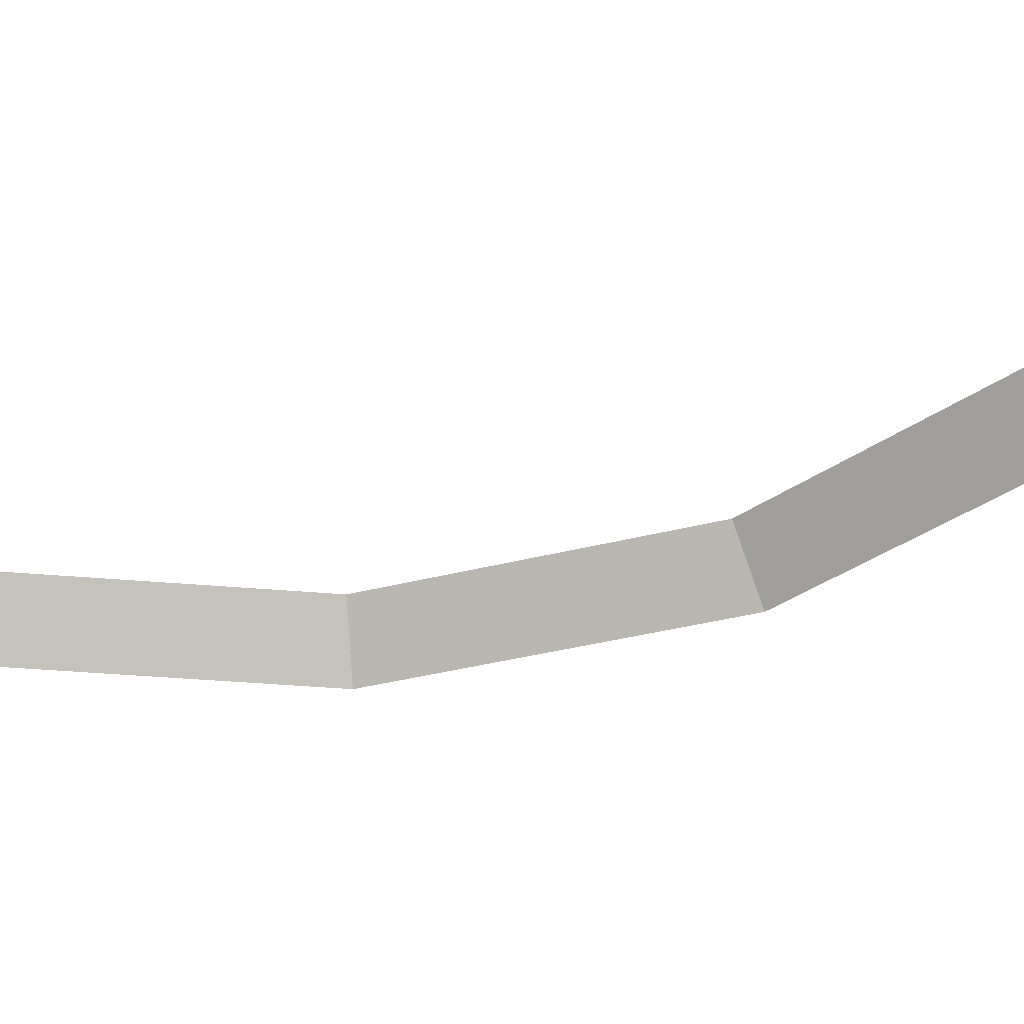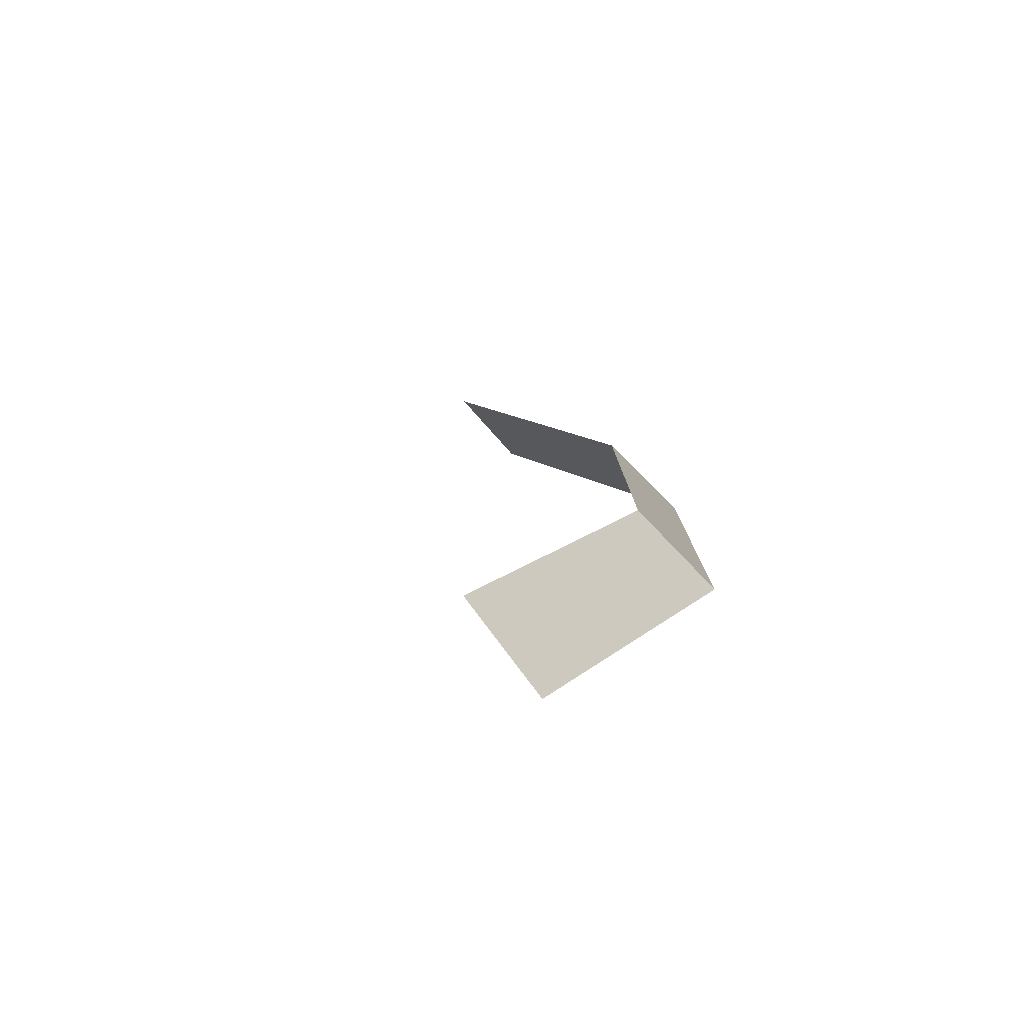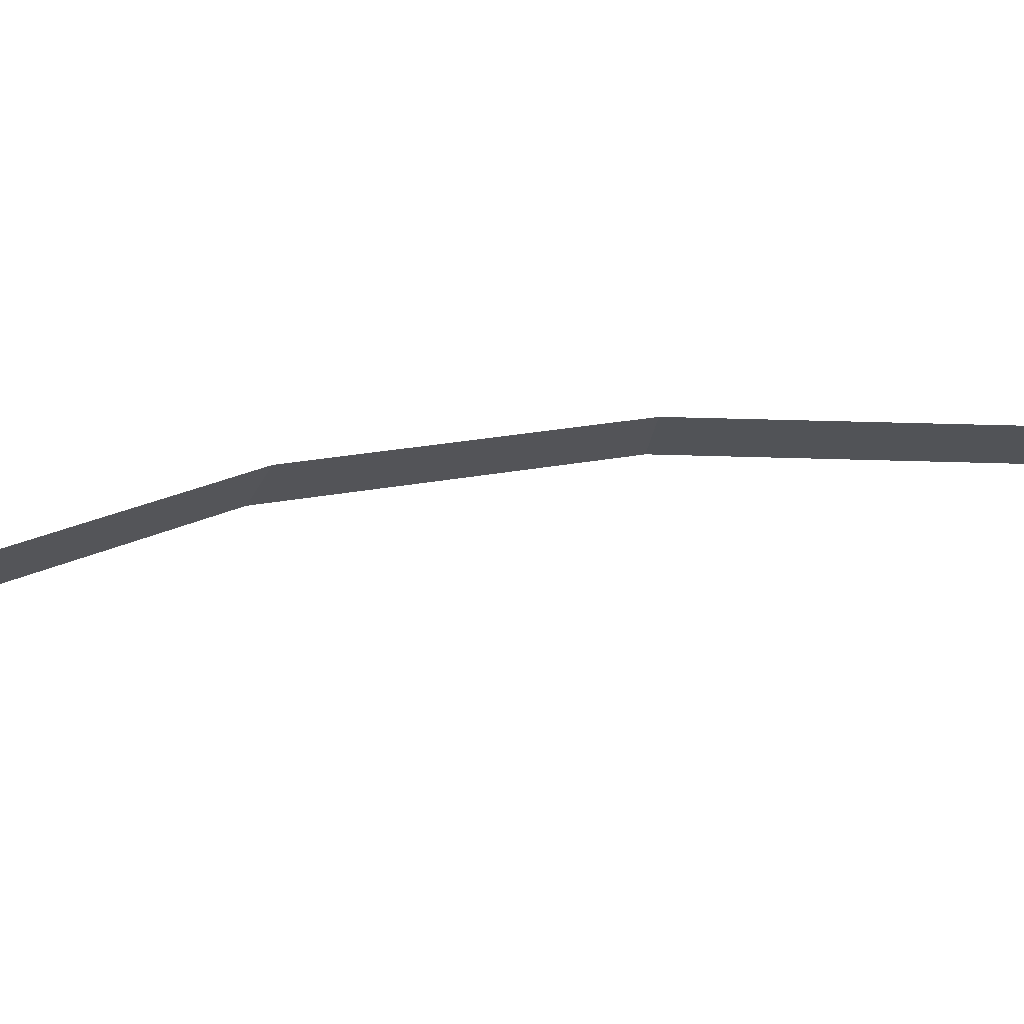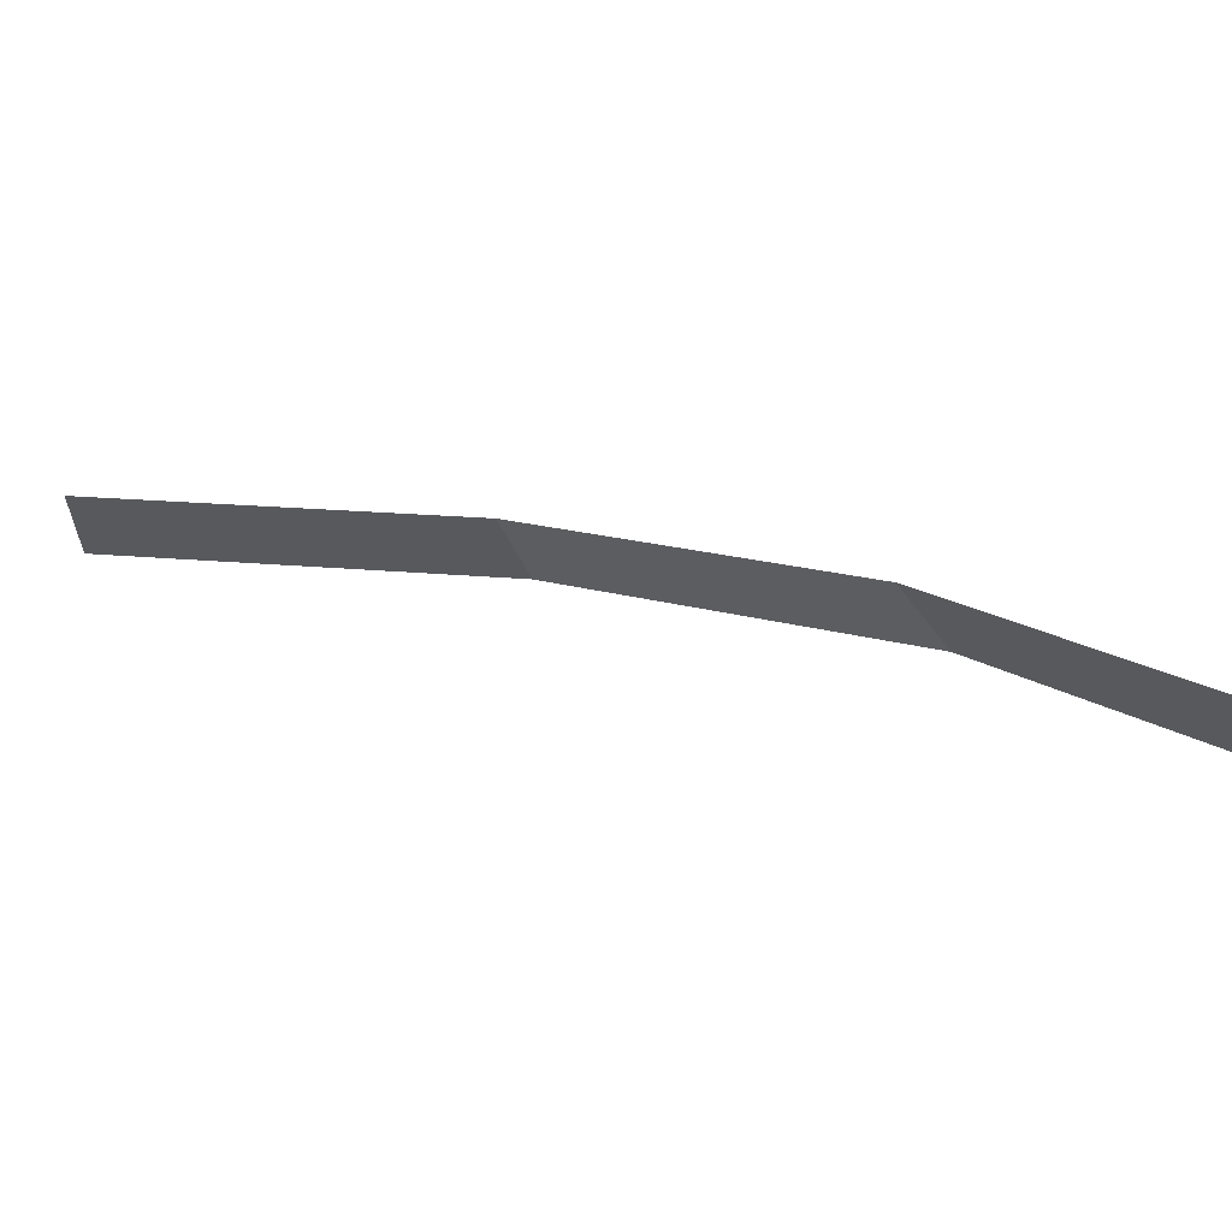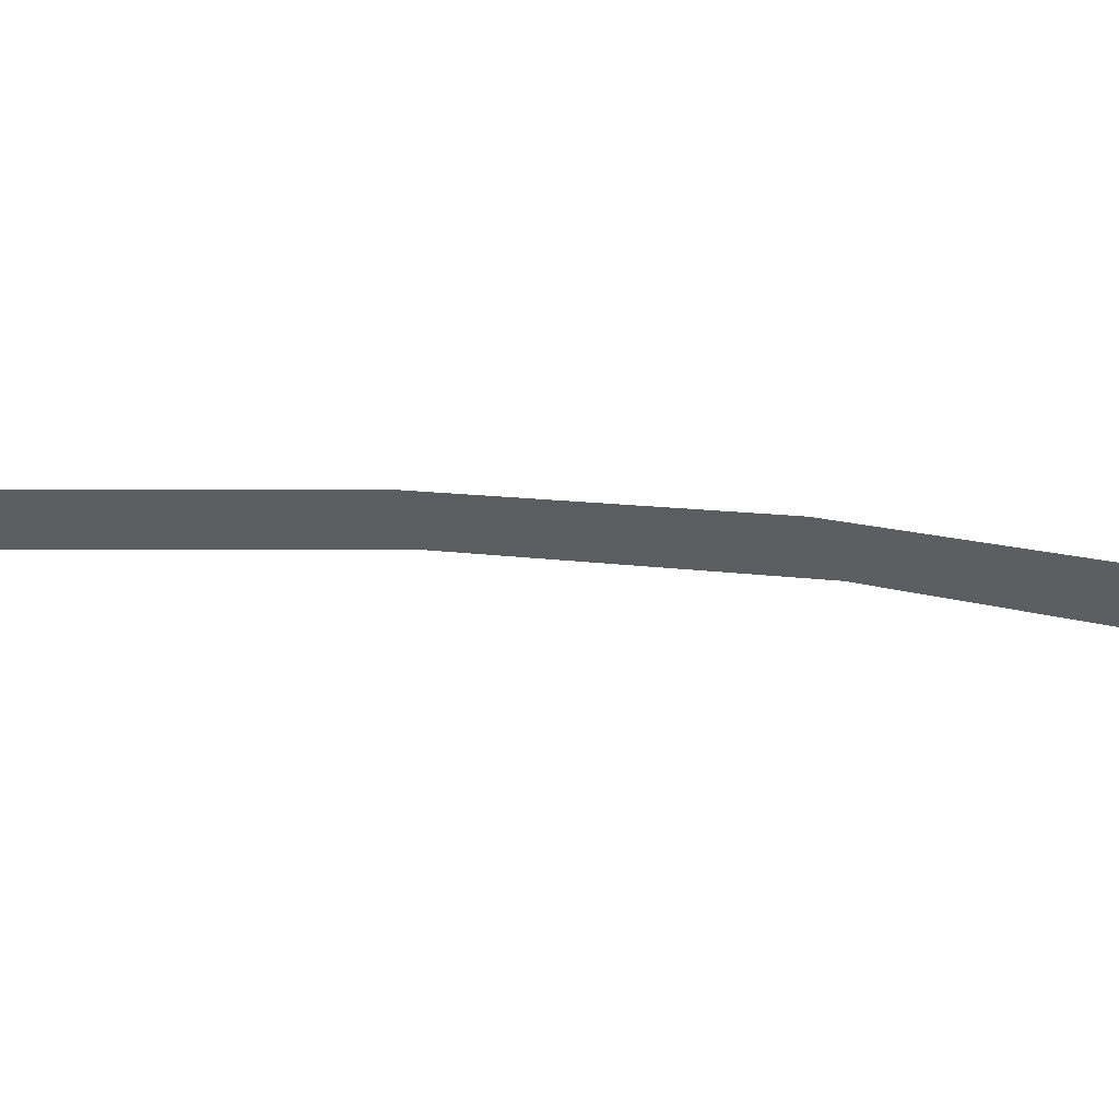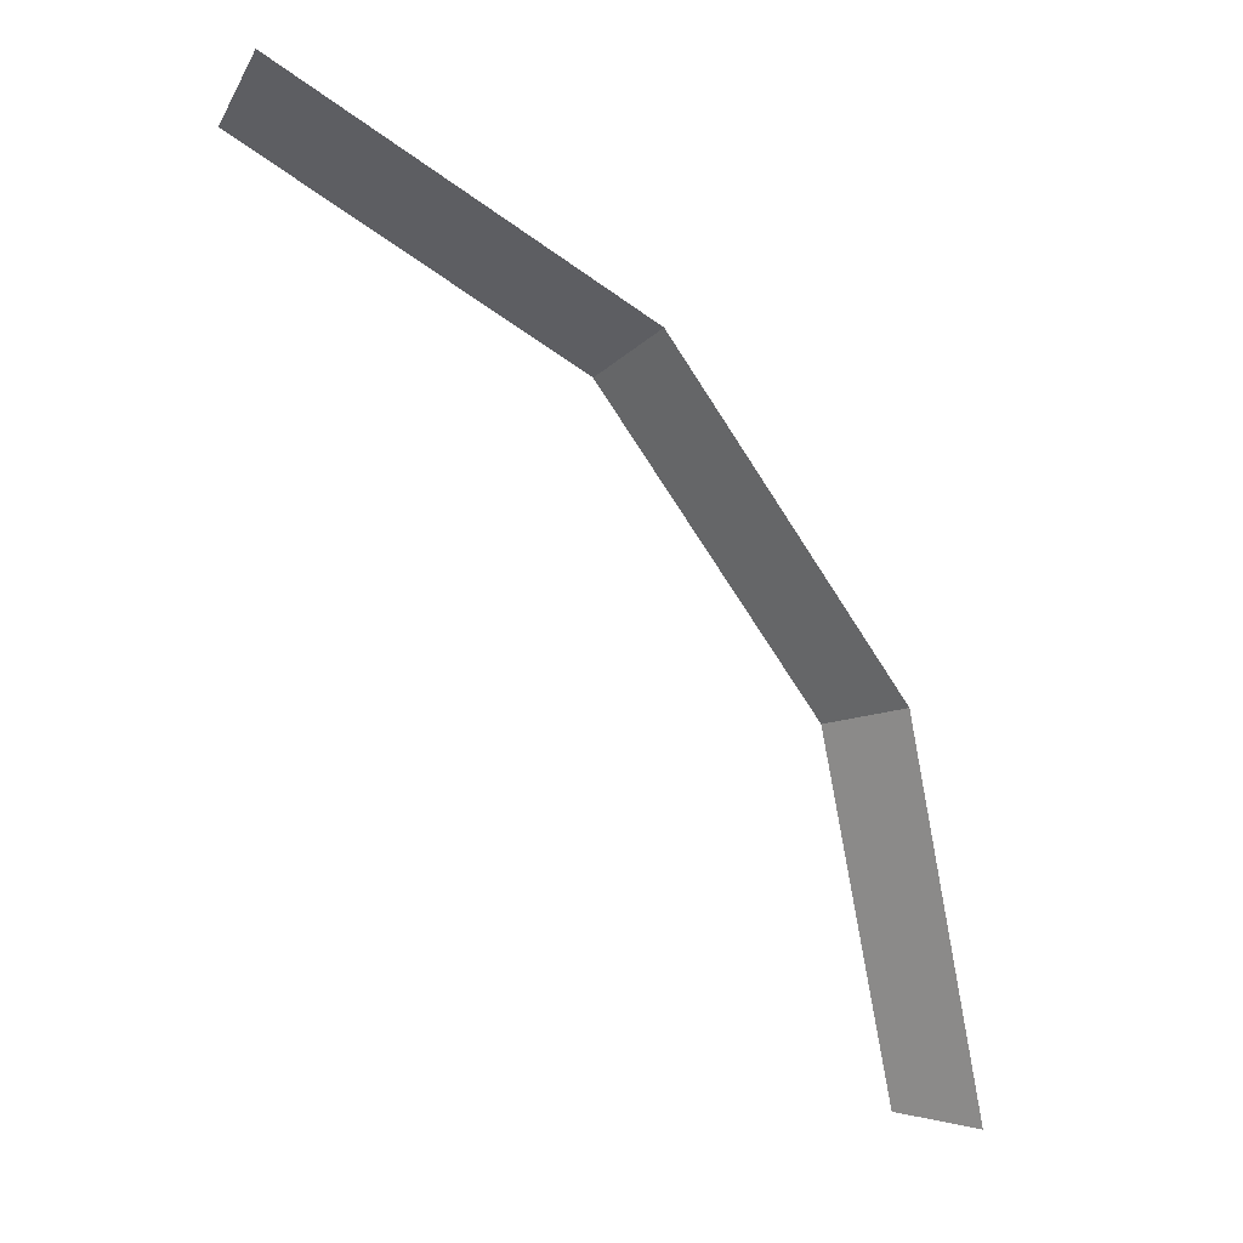
<metadata>
{"format":"obj","ext":"obj","renderer":"f3d","projection":"perspective","resolution":1024,"background":"white","views":[{"elev":-42.2,"azim":-107.1,"up":"+Y"},{"elev":9.7,"azim":-34.8,"up":"+Y"},{"elev":23.4,"azim":-142.4,"up":"+Y"},{"elev":14.0,"azim":-87.3,"up":"+Y"},{"elev":10.1,"azim":-100.9,"up":"+Y"},{"elev":9.5,"azim":-14.1,"up":"+Z"}]}
</metadata>
<code>
v 0.75 0.05 0
v 0.6929 0.05 0.287
v 0.7391 0 0.3062
v 0.8 0 0
v 0.6929 0.05 0.287
v 0.5303 0.05 0.5303
v 0.5657 0 0.5657
v 0.7391 0 0.3062
v 0.5303 0.05 0.5303
v 0.287 0.05 0.6929
v 0.3062 0 0.7391
v 0.5657 0 0.5657
g mesh778
f 1 2 3
f 3 4 1
f 5 6 7
f 7 8 5
f 9 10 11
f 11 12 9

</code>
